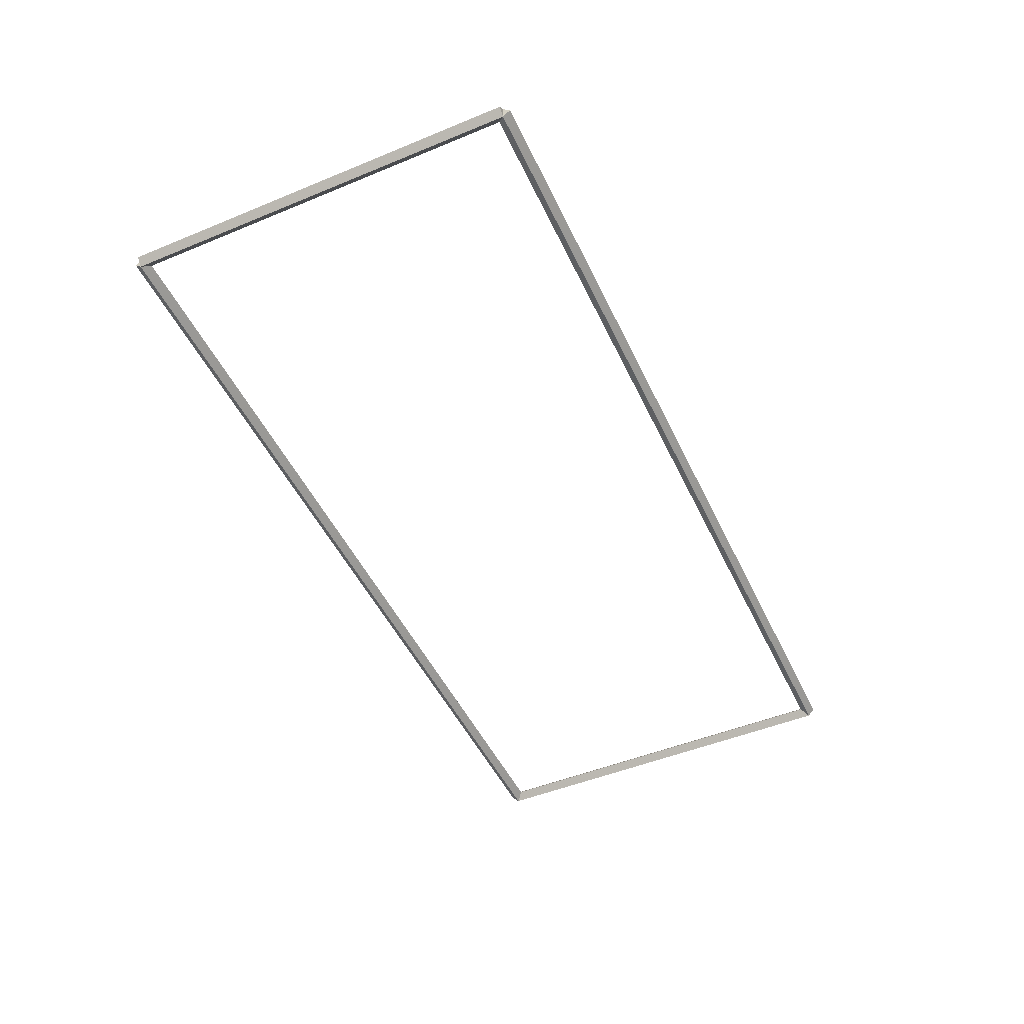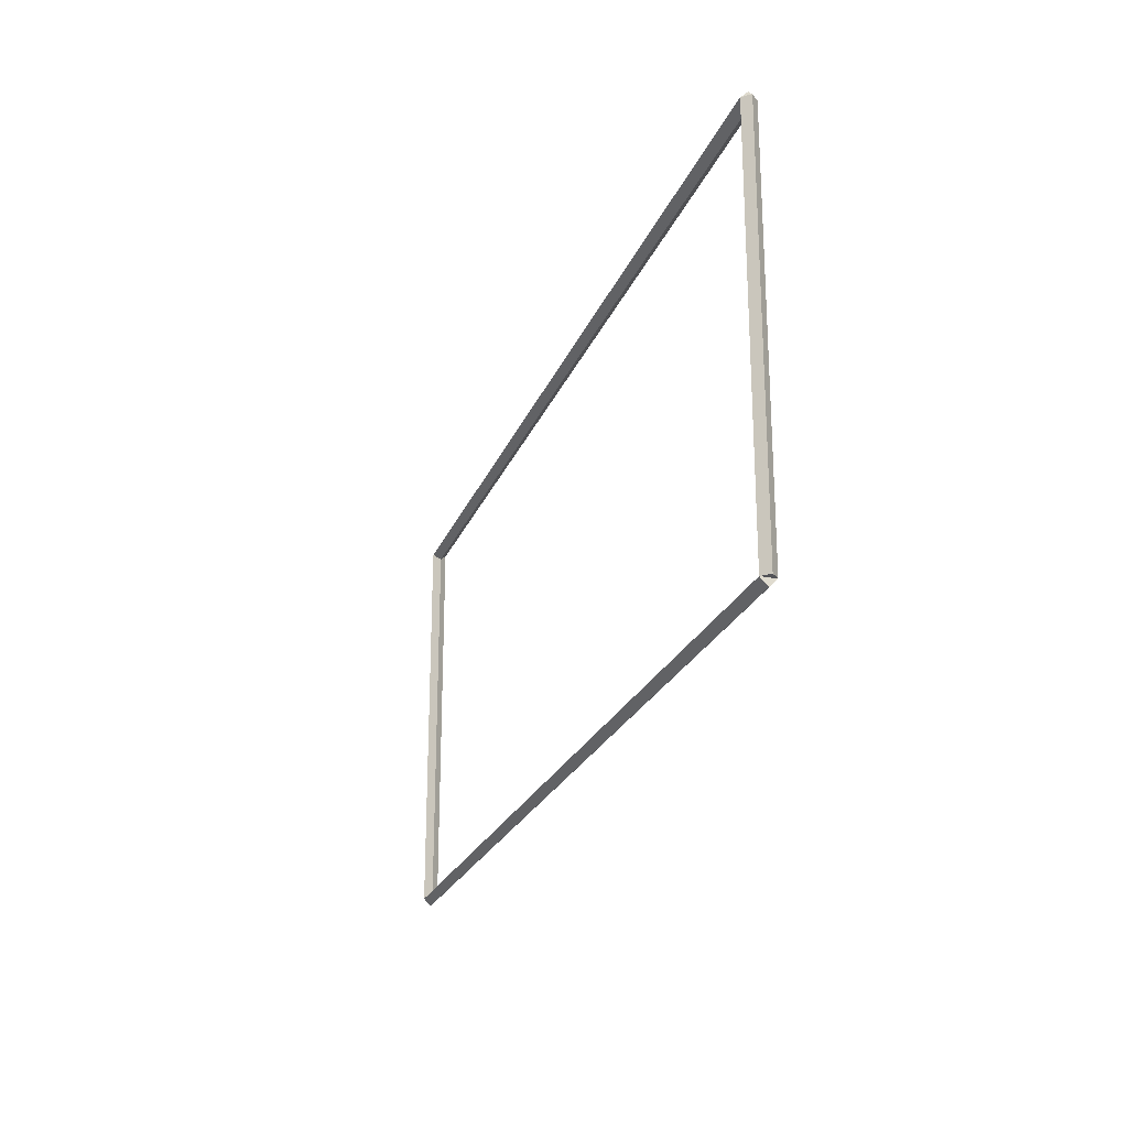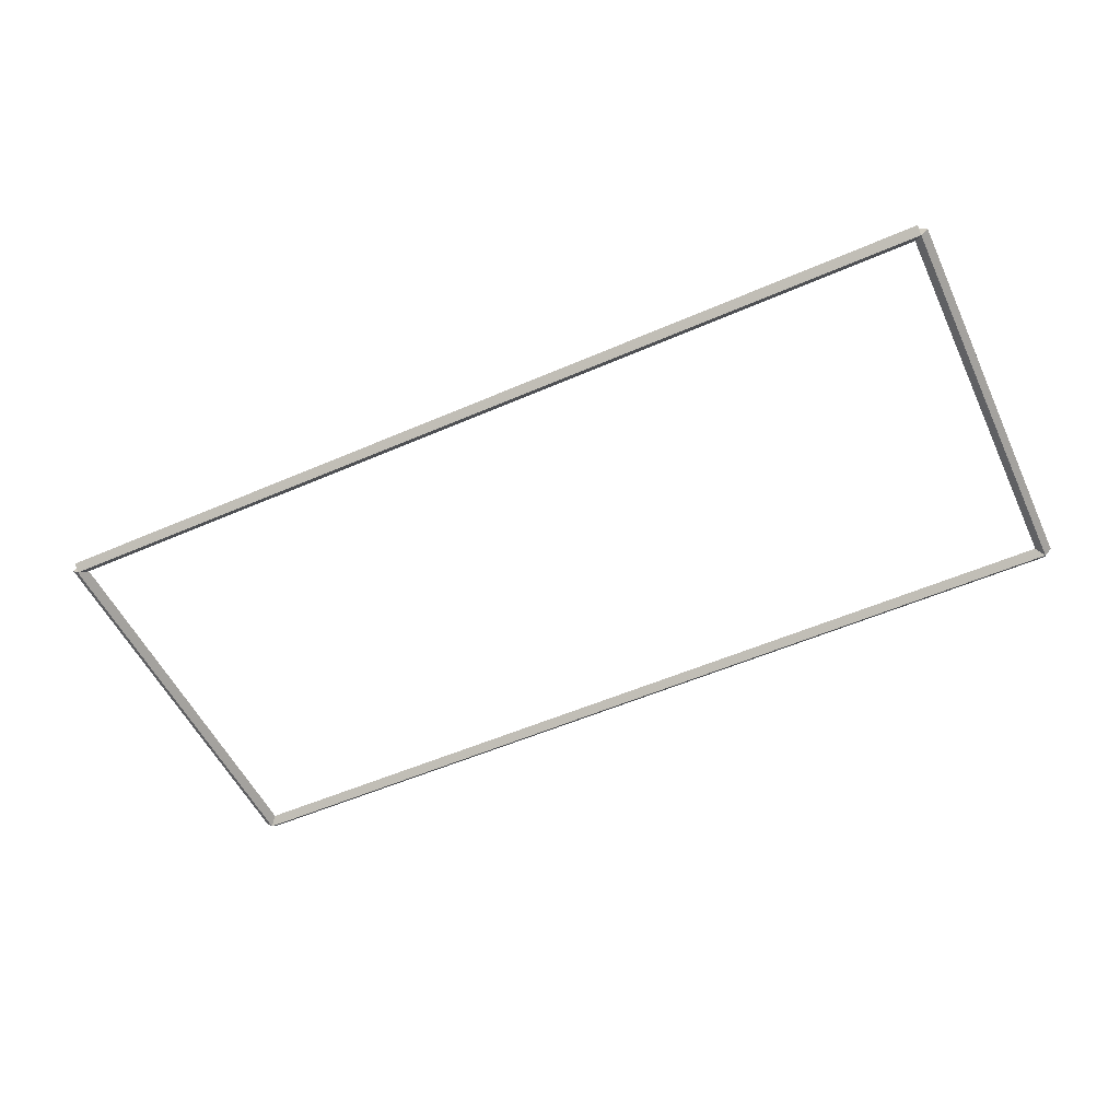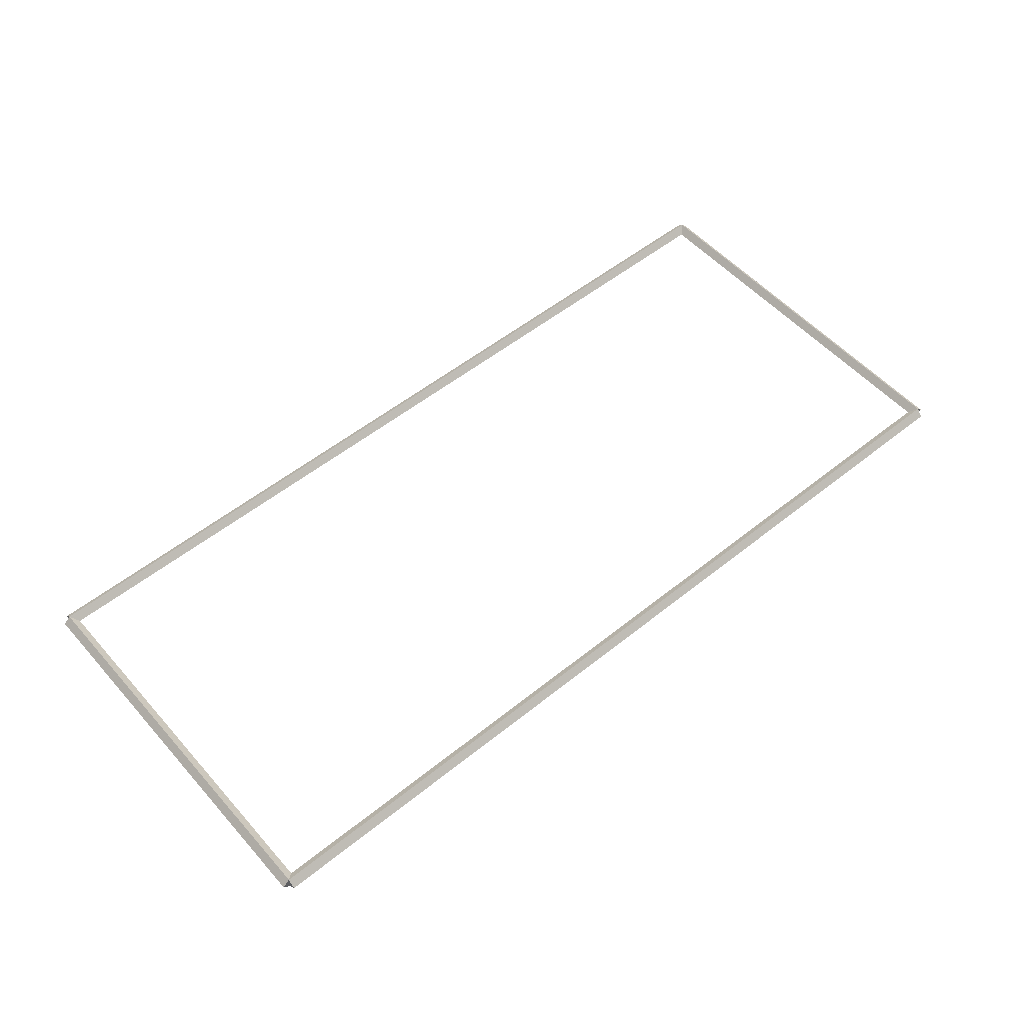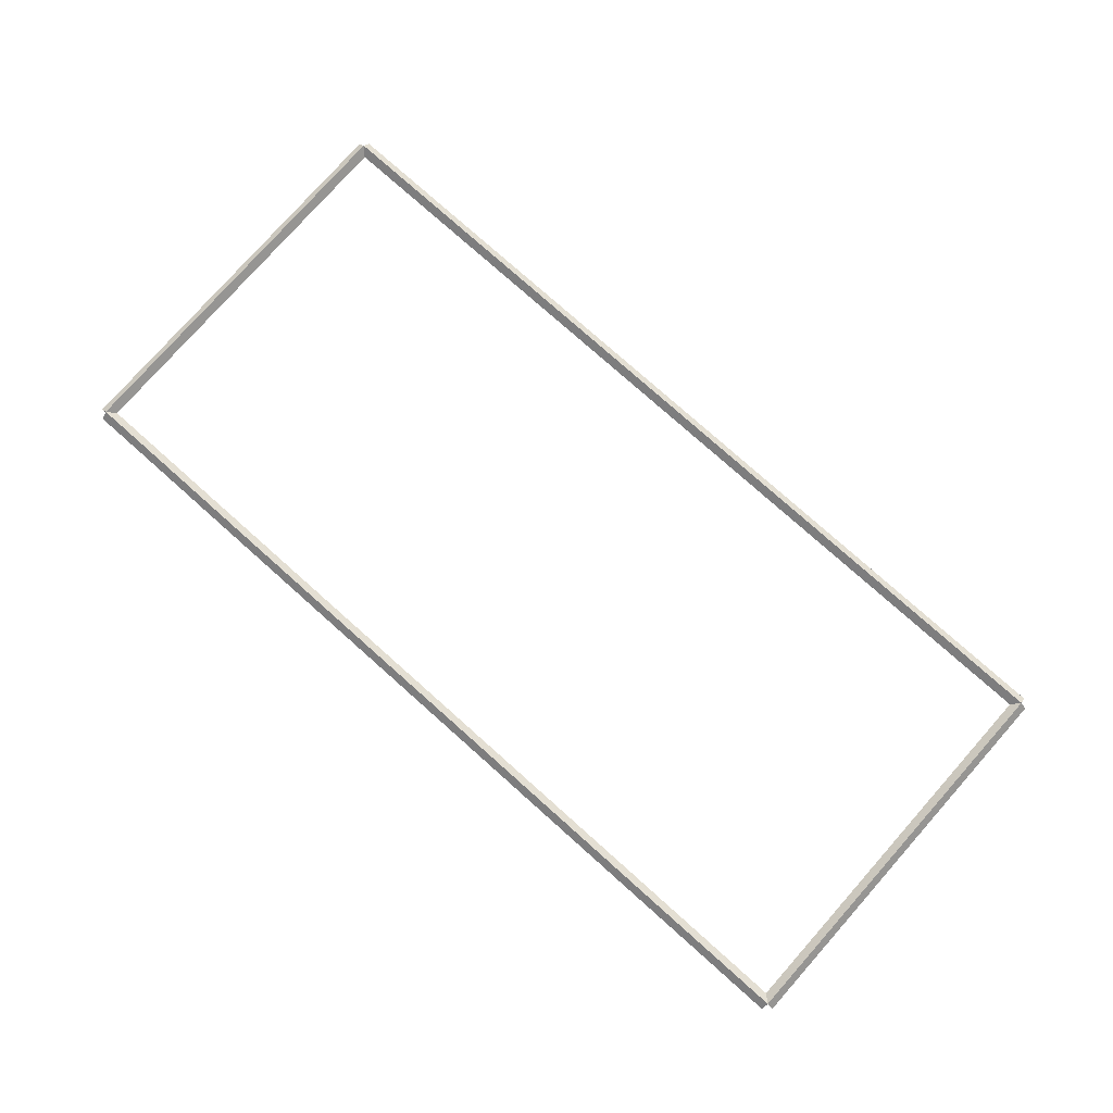
<metadata>
{"format":"obj","ext":"obj","renderer":"f3d","projection":"perspective","resolution":1024,"background":"white","views":[{"elev":-48.9,"azim":114.6,"up":"+Z"},{"elev":-23.6,"azim":71.9,"up":"+Y"},{"elev":-53.7,"azim":24.9,"up":"+Z"},{"elev":54.0,"azim":-40.5,"up":"+Z"},{"elev":78.6,"azim":-138.4,"up":"+Z"}]}
</metadata>
<code>
g base_node_24_24
v 12.8 5.556 -43.6
v 12.7 5.556 -43.7
v 12.6 5.556 -43.6
v 12.7 5.556 -43.5
v 12.8 0 -43.6
v 12.7 0 -43.7
v 12.6 0 -43.6
v 12.7 0 -43.5
f 1 2 3 4
f 6 2 1 5
f 5 1 4 8
f 6 5 8 7
f 8 4 3 7
f 7 3 2 6
g base_node_24_24
v 0 5.656 -43.6
v 0 5.556 -43.7
v 0 5.456 -43.6
v 0 5.556 -43.5
v 12.7 5.656 -43.6
v 12.7 5.556 -43.7
v 12.7 5.456 -43.6
v 12.7 5.556 -43.5
f 9 10 11 12
f 14 10 9 13
f 13 9 12 16
f 14 13 16 15
f 16 12 11 15
f 15 11 10 14
g base_node_24_24
v 0.1 0 -43.6
v -1.034e-14 0 -43.5
v -0.1 0 -43.6
v 3.107e-14 0 -43.7
v 0.1 5.556 -43.6
v -1.034e-14 5.556 -43.5
v -0.1 5.556 -43.6
v 3.107e-14 5.556 -43.7
f 17 18 19 20
f 22 18 17 21
f 21 17 20 24
f 22 21 24 23
f 24 20 19 23
f 23 19 18 22
g base_node_24_24
v 12.7 0.1 -43.6
v 12.7 -7.671e-15 -43.5
v 12.7 -0.1 -43.6
v 12.7 3.374e-14 -43.7
v 0 0.1 -43.6
v 0 -7.671e-15 -43.5
v 0 -0.1 -43.6
v 0 3.374e-14 -43.7
f 25 26 27 28
f 30 26 25 29
f 29 25 28 32
f 30 29 32 31
f 32 28 27 31
f 31 27 26 30

</code>
